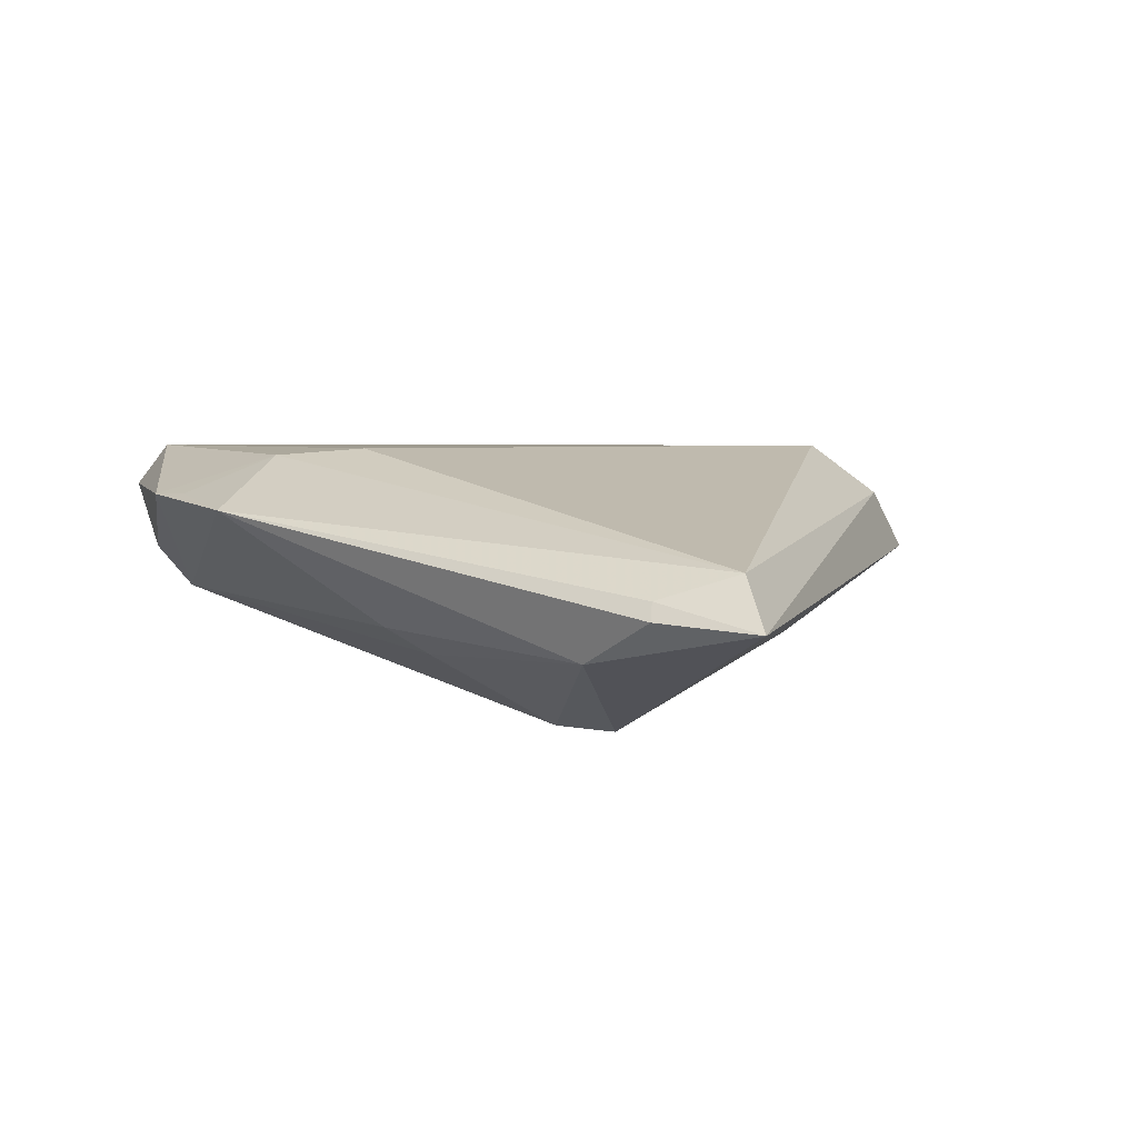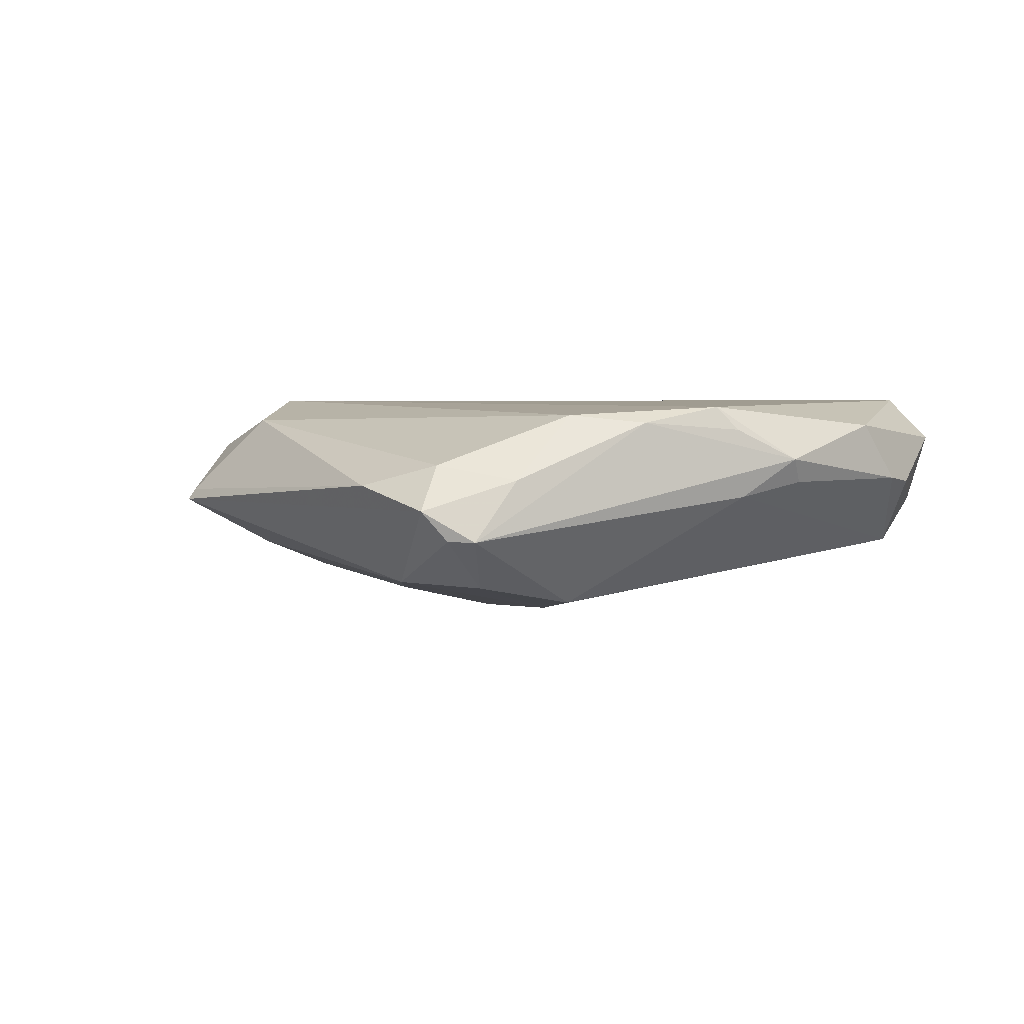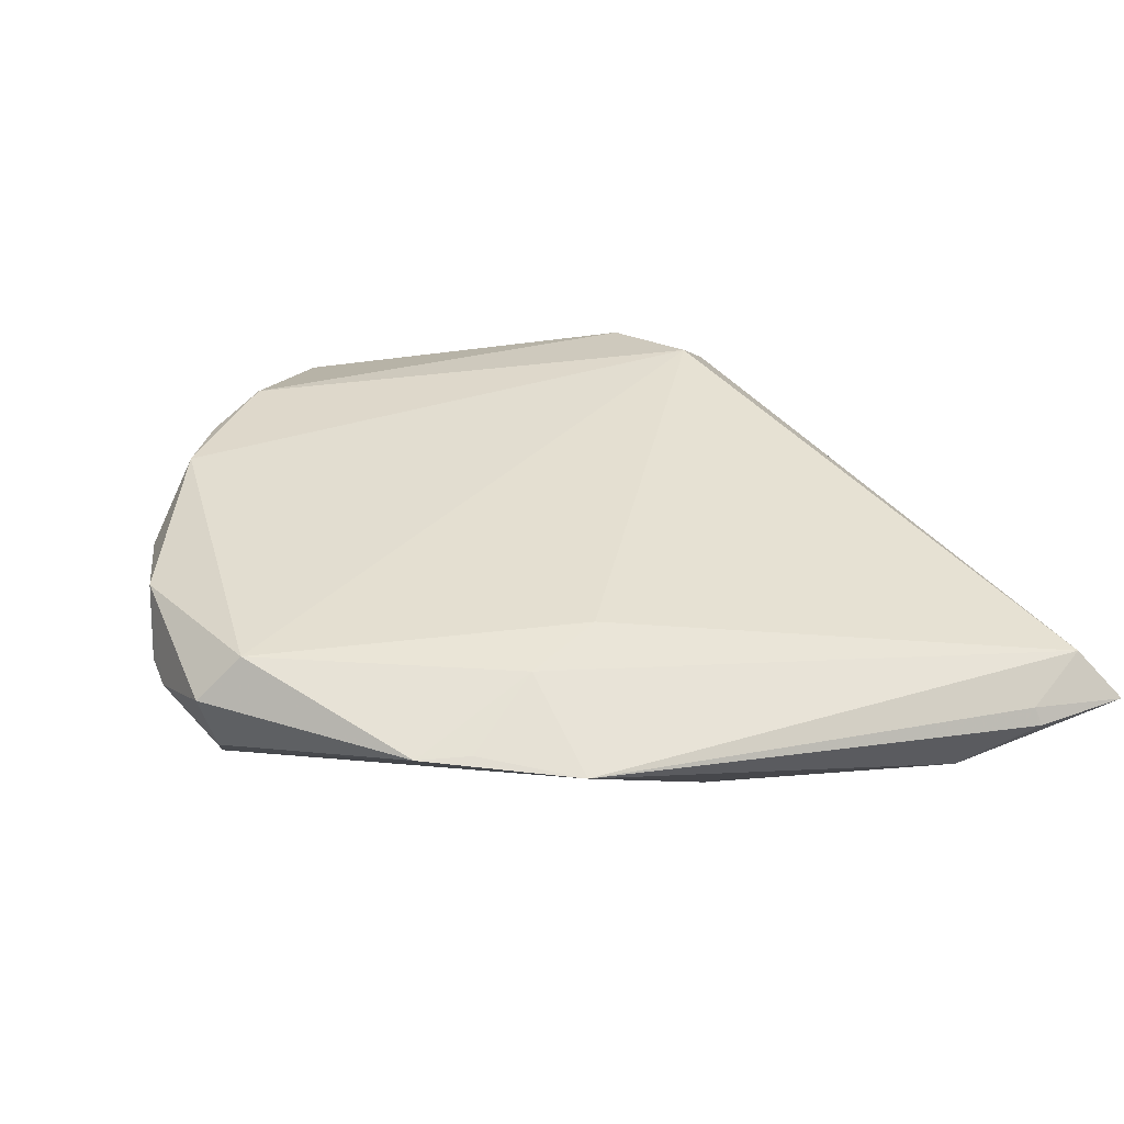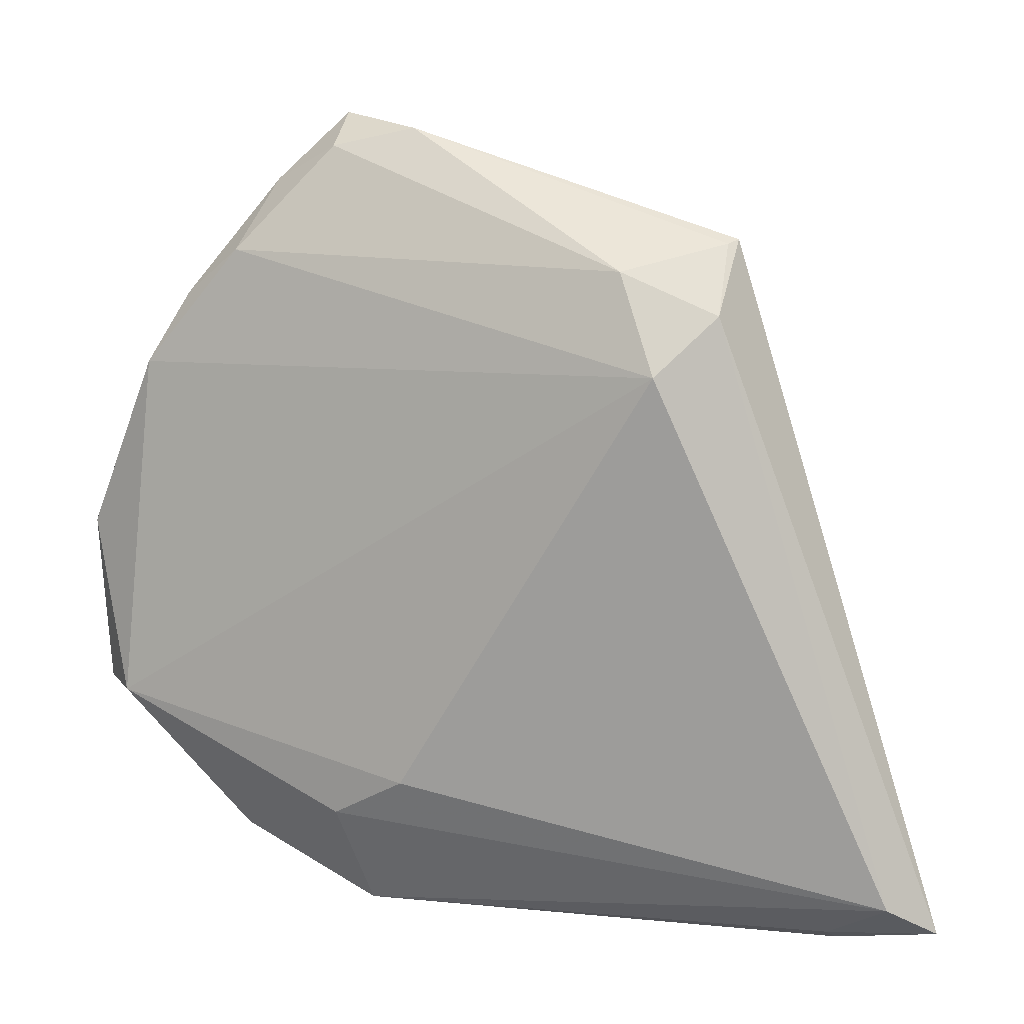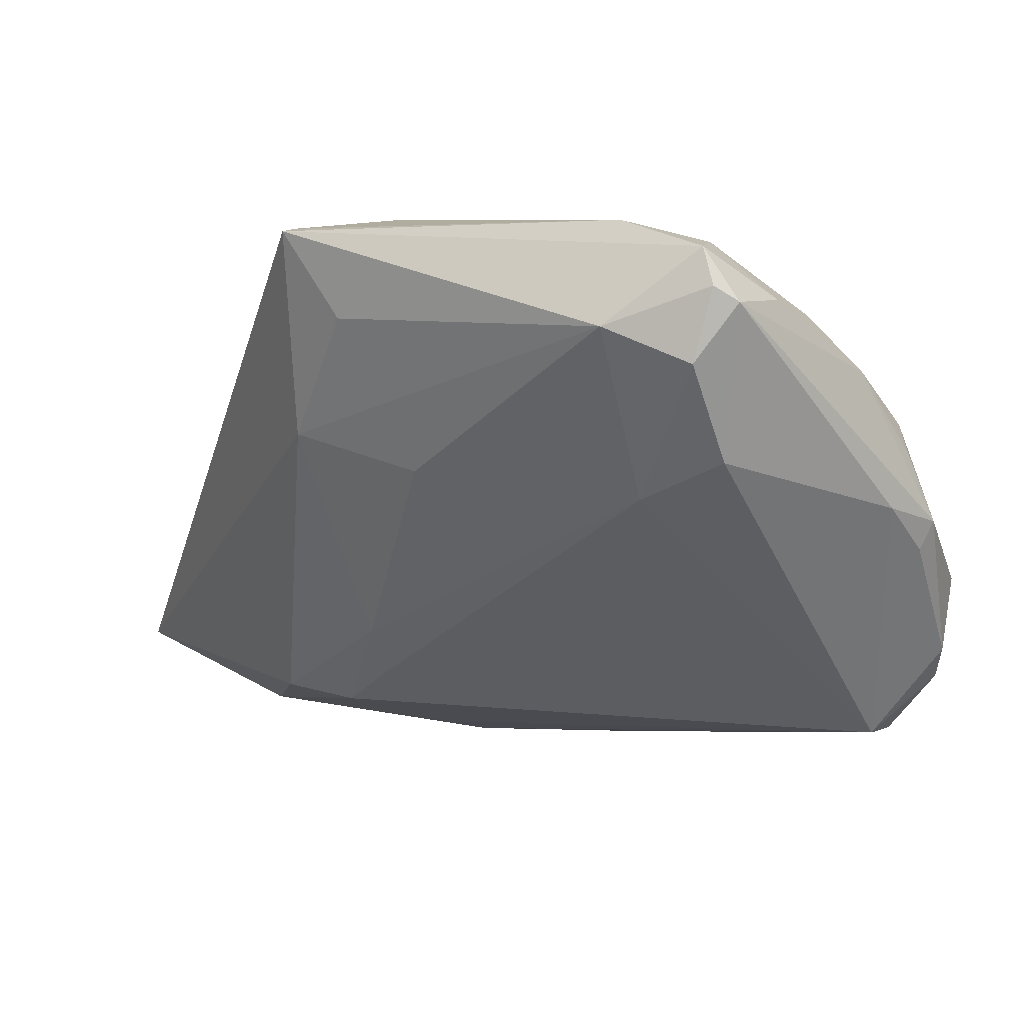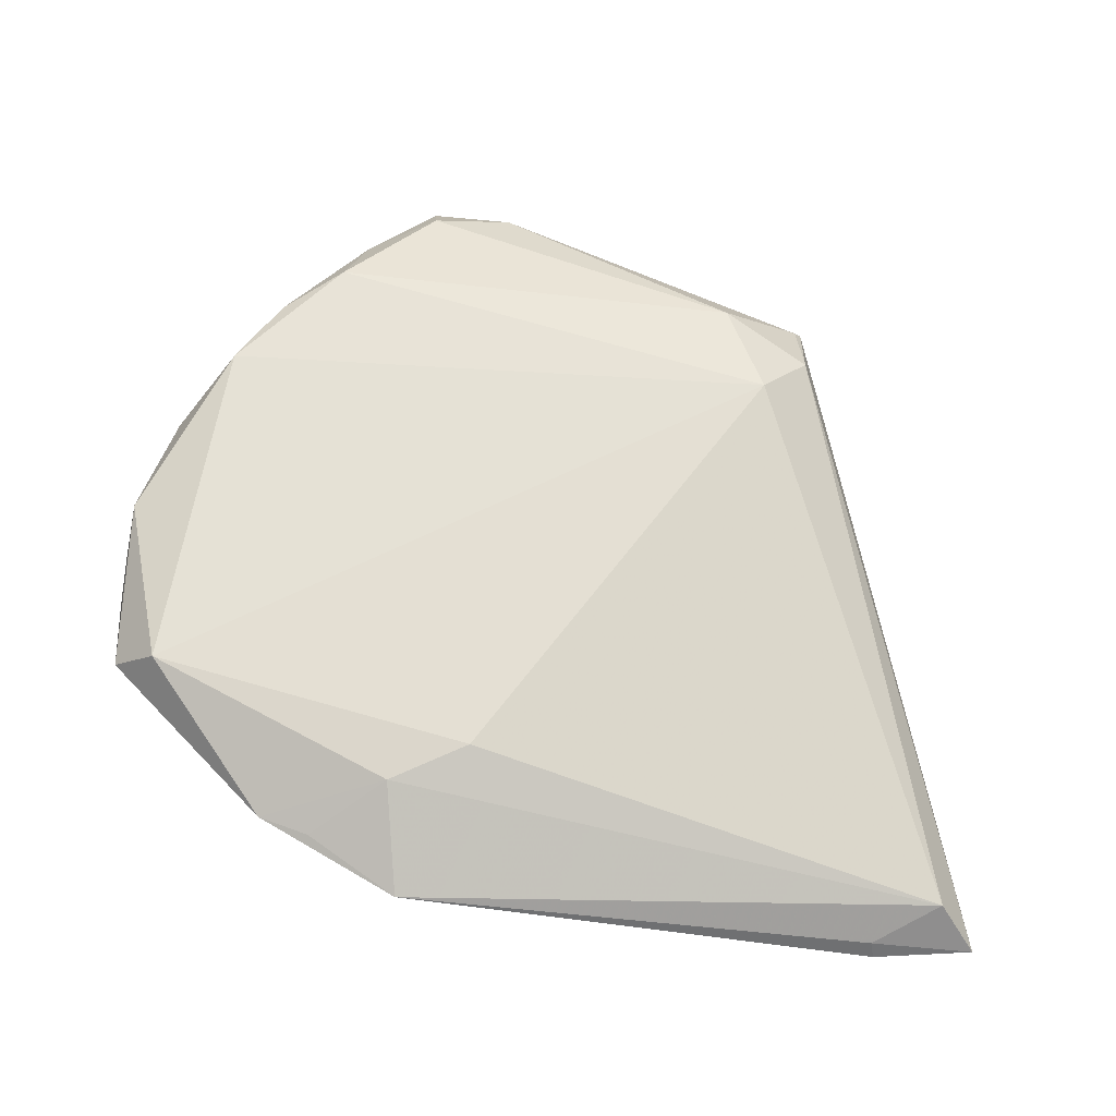
<metadata>
{"format":"obj","ext":"obj","renderer":"f3d","projection":"perspective","resolution":1024,"background":"white","views":[{"elev":4.0,"azim":33.7,"up":"+Z"},{"elev":2.6,"azim":-145.3,"up":"+Z"},{"elev":36.8,"azim":-20.4,"up":"+Z"},{"elev":9.2,"azim":24.6,"up":"+Y"},{"elev":48.2,"azim":-157.9,"up":"+Y"},{"elev":66.4,"azim":4.8,"up":"+Z"}]}
</metadata>
<code>
v -0.01958 0.04329 0.007435
v -0.0124 0.04065 -0.006362
v 0.005758 -0.03601 -0.006958
v -0.02279 0.03933 -0.006729
v -0.02526 -0.04115 0.01001
v 0.04087 -0.04719 -0.0008242
v -0.05052 -0.02254 0.01027
v 0.04813 -0.04167 0.003887
v 0.01972 0.02764 -0.003303
v -0.01652 -0.03523 0.0144
v 0.02423 -0.02734 -0.01504
v 0.01262 -0.01222 -0.01418
v 0.0155 -0.02586 -0.01517
v -0.0368 0.02596 0.01226
v -0.04154 0.01767 0.01411
v -0.02563 0.04425 -0.001146
v 0.05253 -0.04545 -0.001621
v -0.04732 -0.0164 -0.002913
v -0.0485 -0.02129 0.002314
v -0.05242 -0.01213 0.004852
v -0.01919 0.02091 -0.01052
v 0.02801 0.03259 0.003537
v -0.01465 -0.04719 0.00858
v 0.02399 0.01107 -0.007317
v -0.04403 0.01551 0.003495
v 0.01078 -0.01884 -0.01466
v -0.04766 0.008361 0.005143
v -0.05253 -0.007678 0.005354
v -0.02973 0.03122 0.01314
v 0.04034 -0.04607 0.001111
v 0.01872 0.02972 0.01254
v 0.02372 0.01849 0.01517
v -0.007491 -0.03048 0.01517
v -0.04363 0.01618 0.01142
v -0.0277 0.02856 -0.008894
v -0.01028 0.04531 0.004996
v 0.00235 -0.03944 -0.003946
v -0.02267 0.04544 -0.001092
v -0.02027 0.04719 0.002328
v -0.04523 -0.02287 0.01517
v -0.02795 0.03935 0.005762
v -0.04825 0.01055 0.007905
v 0.03156 -0.04489 -0.005697
v 0.007979 0.01363 -0.00971
v -0.05116 -0.002606 0.01193
v -0.03123 -0.03947 0.009807
v 0.0291 0.02495 0.009261
v 0.02881 0.03303 0.002214
f 36 48 39
f 39 48 2
f 17 48 47
f 17 47 8
f 4 35 16
f 23 18 37
f 24 48 17
f 17 11 24
f 13 11 43
f 43 11 17
f 43 23 37
f 21 18 35
f 21 4 2
f 35 4 21
f 38 39 2
f 16 39 38
f 2 4 38
f 38 4 16
f 36 39 1
f 16 42 14
f 35 18 25
f 16 35 25
f 25 42 16
f 45 40 15
f 15 42 45
f 45 42 28
f 22 48 36
f 22 47 48
f 17 8 30
f 8 23 30
f 33 40 10
f 10 8 33
f 10 23 8
f 2 48 9
f 9 24 2
f 48 24 9
f 2 24 44
f 13 43 3
f 3 43 37
f 3 18 13
f 37 18 3
f 13 18 26
f 18 21 26
f 32 8 47
f 33 8 32
f 32 40 33
f 15 40 32
f 41 39 16
f 16 14 41
f 41 1 39
f 34 42 15
f 15 14 34
f 34 14 42
f 28 42 27
f 42 25 27
f 27 18 28
f 27 25 18
f 40 45 7
f 28 18 20
f 18 19 20
f 19 7 20
f 20 45 28
f 20 7 45
f 18 23 46
f 46 19 18
f 46 7 19
f 40 7 46
f 46 10 40
f 23 43 6
f 6 30 23
f 6 43 17
f 17 30 6
f 12 24 11
f 12 44 24
f 12 11 13
f 13 26 12
f 12 26 21
f 12 21 2
f 2 44 12
f 36 1 31
f 31 22 36
f 31 32 47
f 47 22 31
f 1 41 29
f 29 41 14
f 29 31 1
f 29 14 15
f 15 32 29
f 32 31 29
f 23 10 5
f 5 46 23
f 10 46 5

</code>
